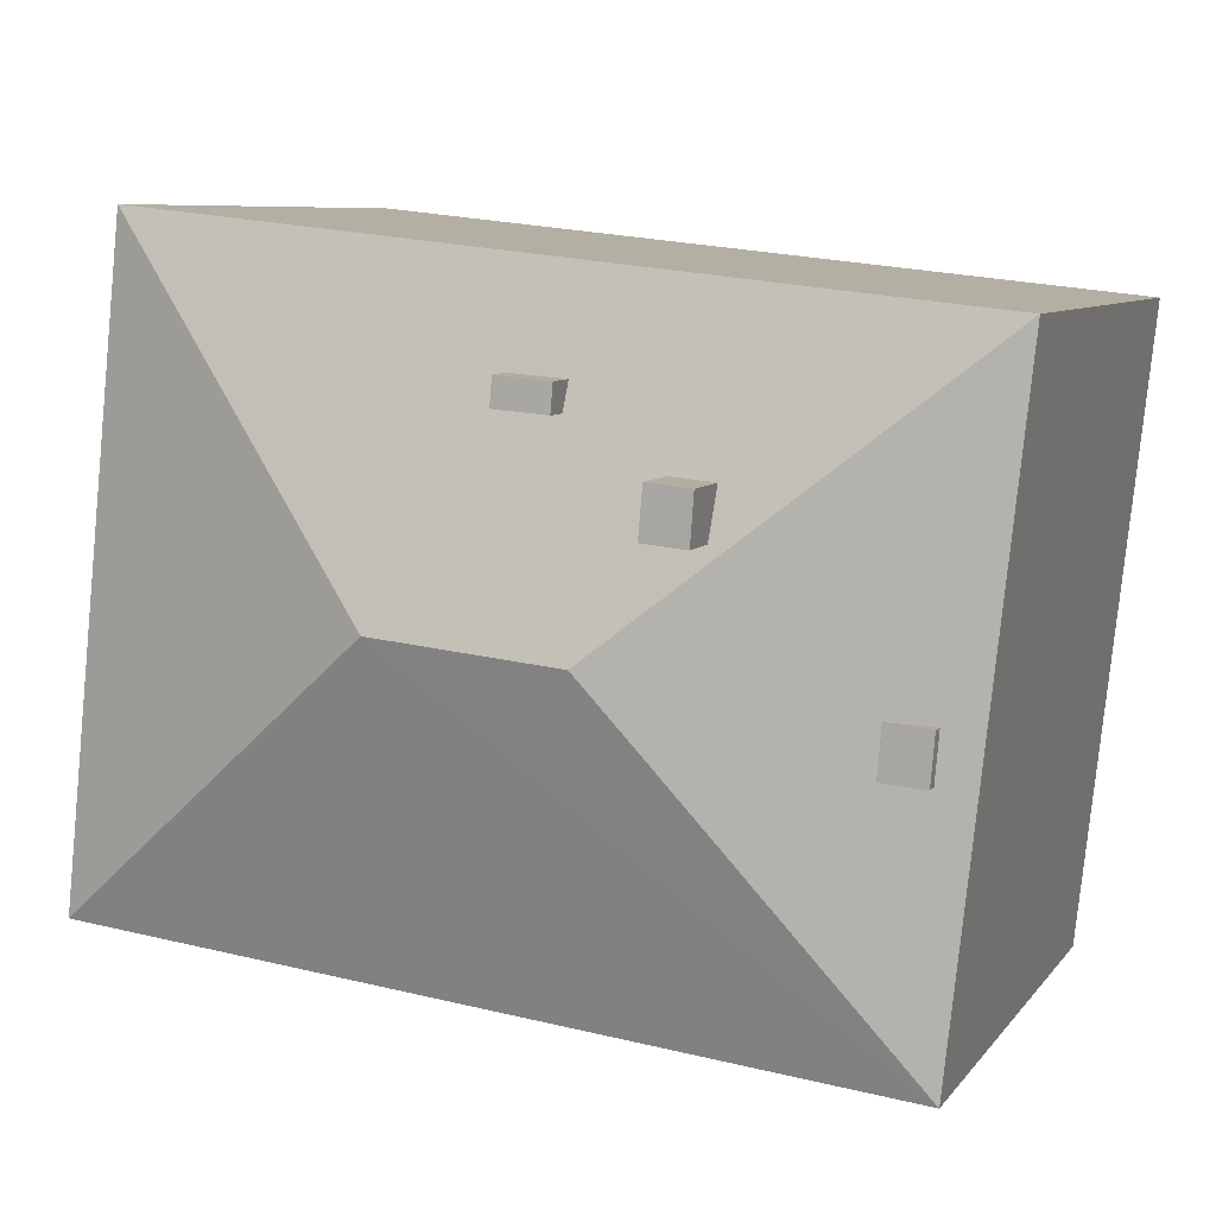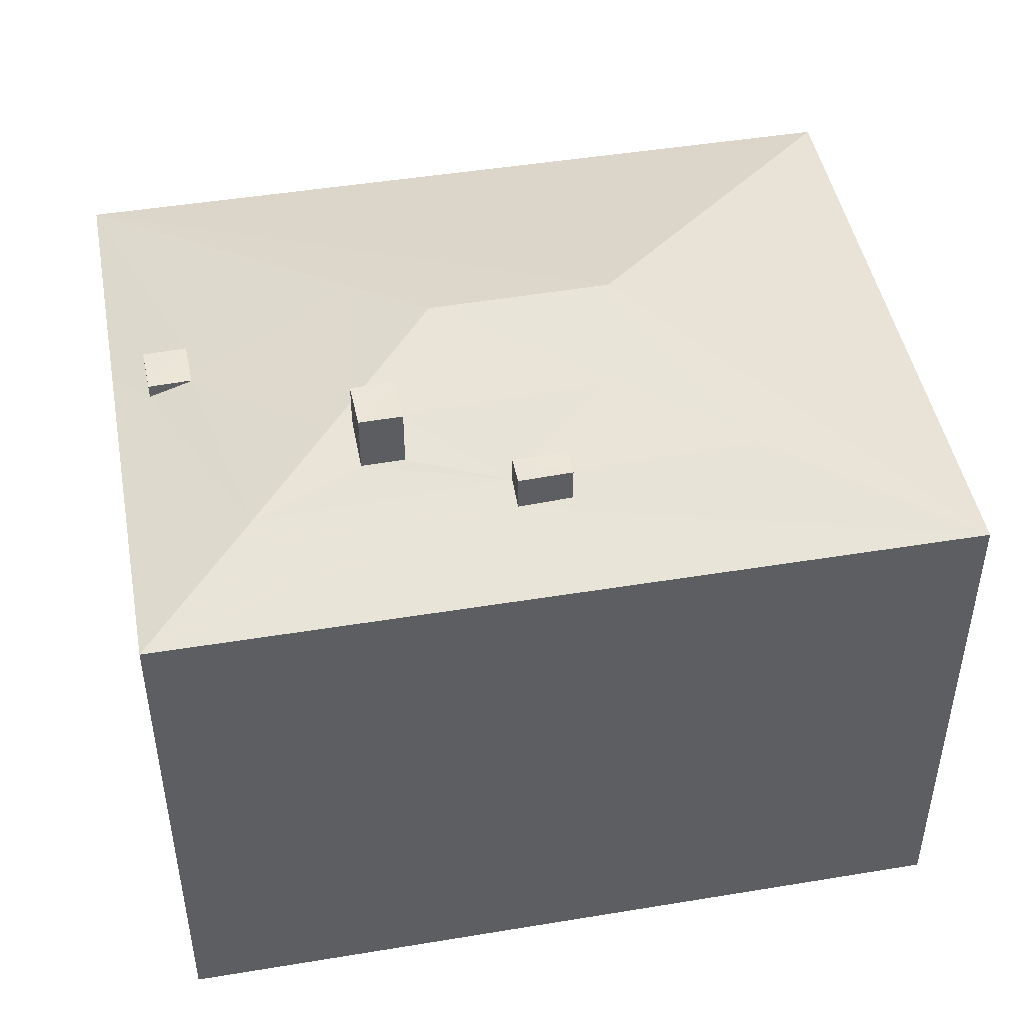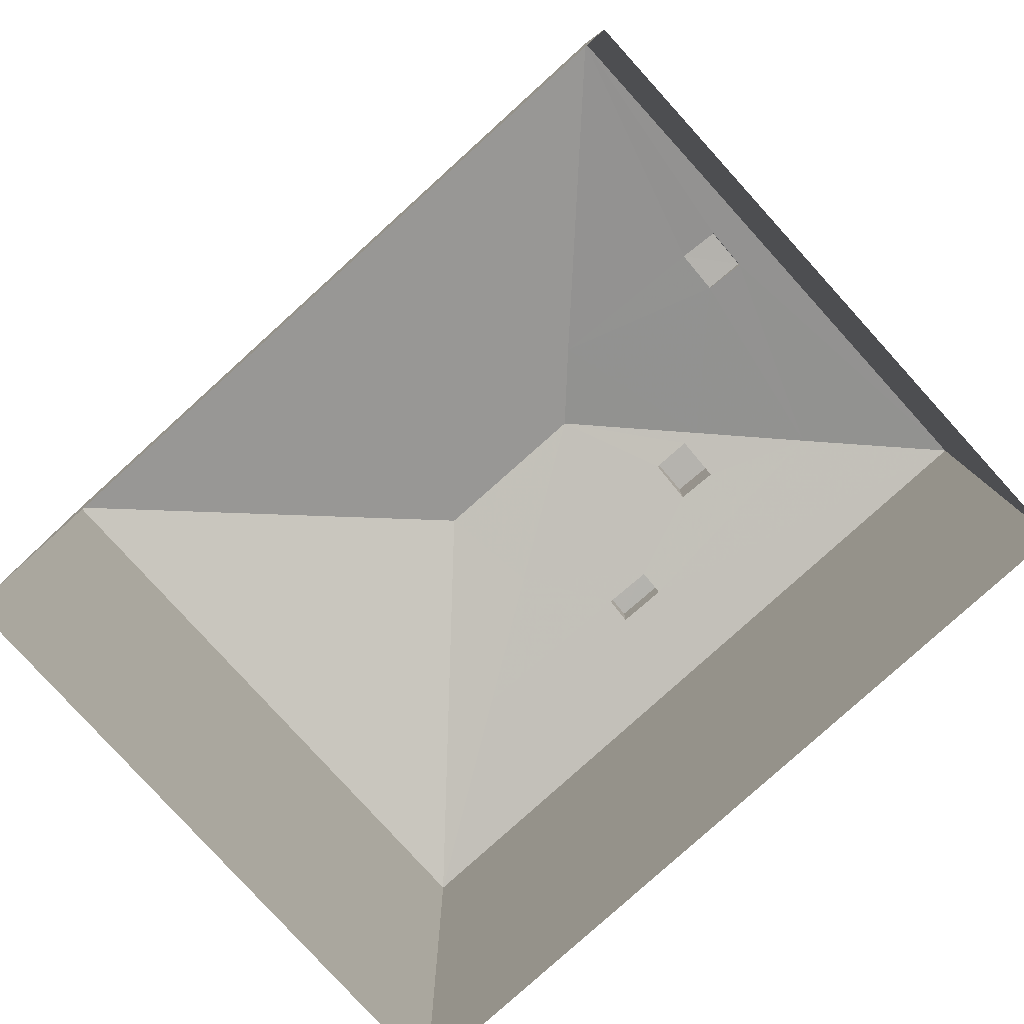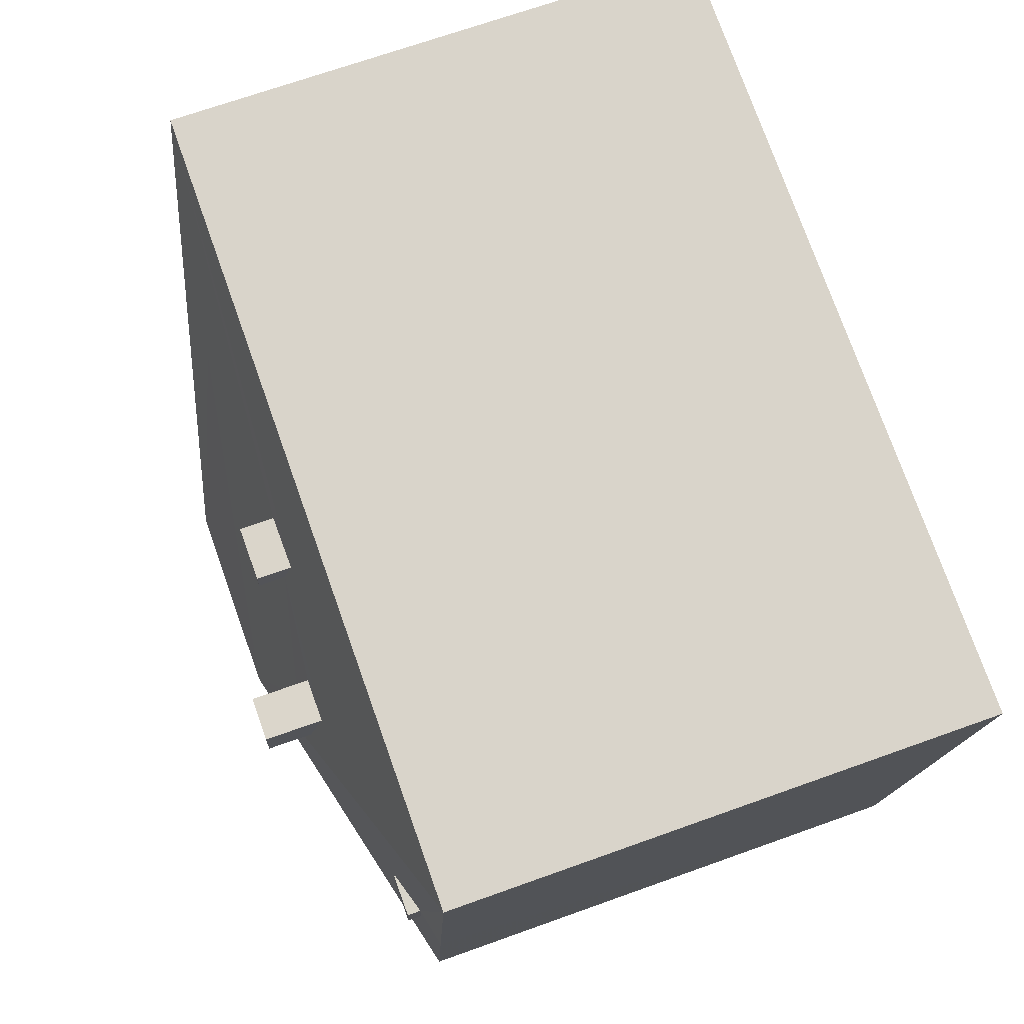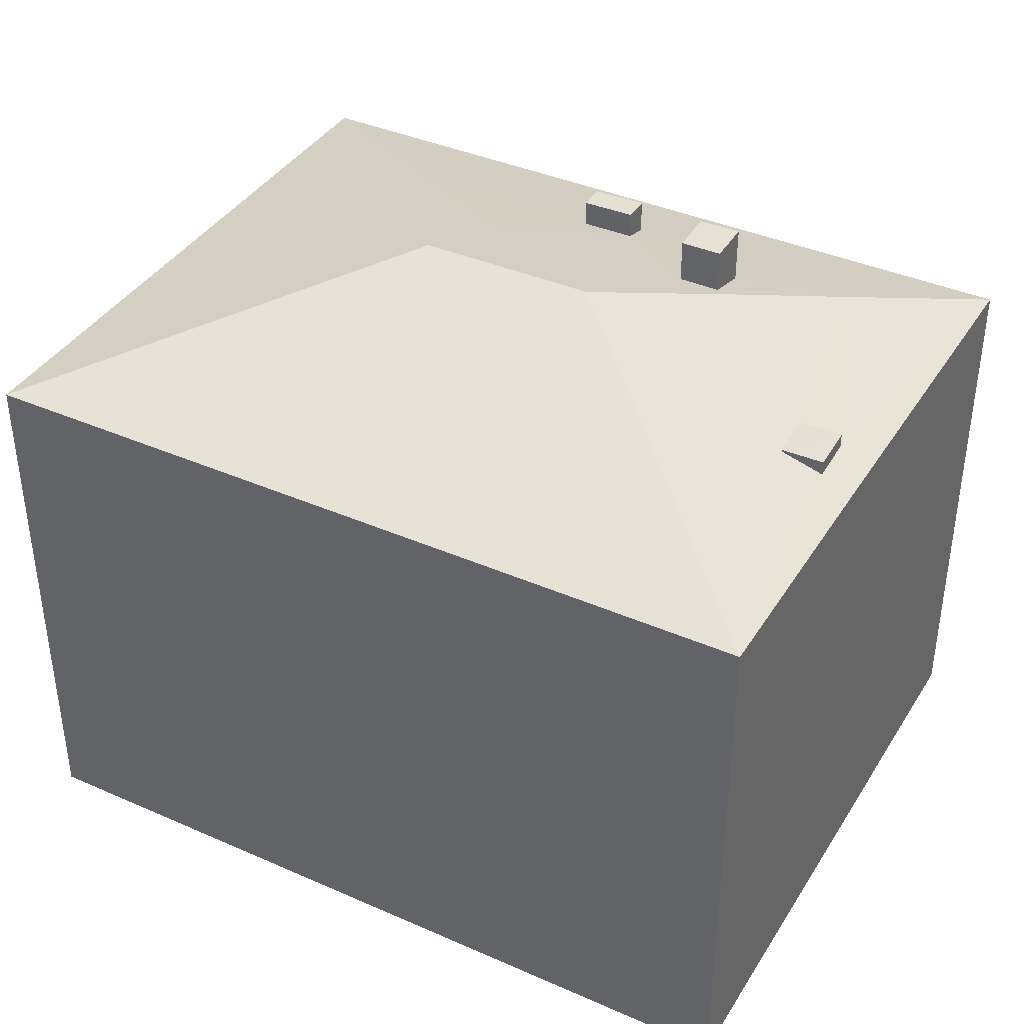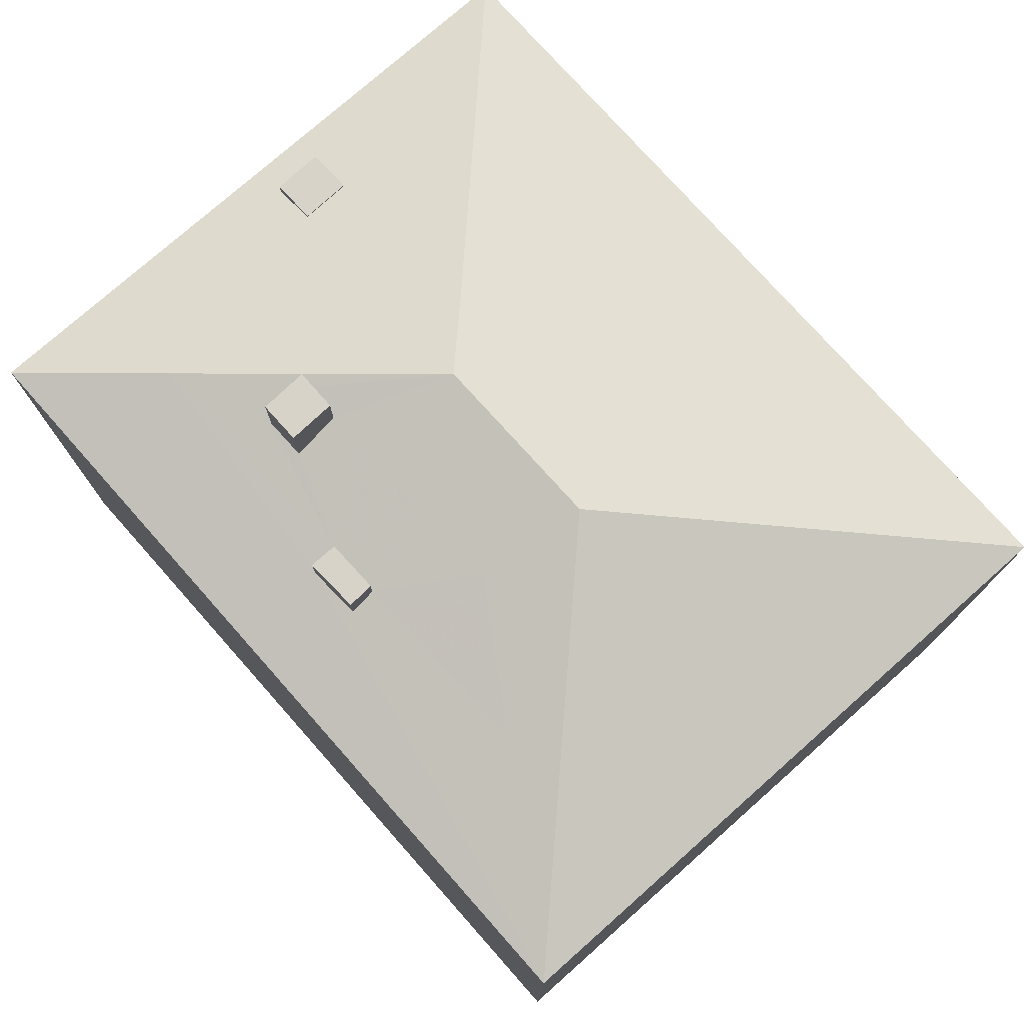
<metadata>
{"format":"obj","ext":"obj","renderer":"f3d","projection":"perspective","resolution":1024,"background":"white","views":[{"elev":7.8,"azim":20.6,"up":"+Y"},{"elev":46.5,"azim":163.3,"up":"+Z"},{"elev":-79.8,"azim":36.1,"up":"+Z"},{"elev":69.5,"azim":70.3,"up":"+Y"},{"elev":39.0,"azim":22.7,"up":"+Z"},{"elev":76.2,"azim":-137.6,"up":"+Z"}]}
</metadata>
<code>
v -8.895e+04 -9.895e+04 8.099
v -8.894e+04 -9.896e+04 8.099
v -8.895e+04 -9.896e+04 8.099
v -8.894e+04 -9.895e+04 8.099
v -8.894e+04 -9.895e+04 16.2
v -8.894e+04 -9.895e+04 16.2
v -8.894e+04 -9.895e+04 16.2
v -8.894e+04 -9.895e+04 16.2
v -8.895e+04 -9.895e+04 15.67
v -8.895e+04 -9.896e+04 16.06
v -8.894e+04 -9.895e+04 15.66
v -8.894e+04 -9.895e+04 15.65
v -8.894e+04 -9.895e+04 15.65
v -8.894e+04 -9.895e+04 15.48
v -8.895e+04 -9.895e+04 15.37
v -8.895e+04 -9.895e+04 15.36
v -8.894e+04 -9.895e+04 15.33
v -8.895e+04 -9.895e+04 15.35
v -8.894e+04 -9.895e+04 15.48
v -8.895e+04 -9.895e+04 14.91
v -8.895e+04 -9.896e+04 16.06
v -8.895e+04 -9.895e+04 15.26
v -8.895e+04 -9.895e+04 15.25
v -8.894e+04 -9.895e+04 14.91
v -8.895e+04 -9.896e+04 14.91
v -8.894e+04 -9.896e+04 15.03
v -8.894e+04 -9.896e+04 14.91
v -8.894e+04 -9.896e+04 14.91
v -8.894e+04 -9.896e+04 15.19
v -8.894e+04 -9.896e+04 15.82
v -8.894e+04 -9.896e+04 15.21
v -8.894e+04 -9.896e+04 15.21
v -8.894e+04 -9.896e+04 15.21
v -8.894e+04 -9.896e+04 15.21
v -8.894e+04 -9.896e+04 15.04
v -8.894e+04 -9.896e+04 15.19
v -8.895e+04 -9.895e+04 15.68
v -8.895e+04 -9.895e+04 15.68
v -8.895e+04 -9.895e+04 15.68
v -8.895e+04 -9.895e+04 15.68
f 1 2 3
f 1 4 2
f 5 6 7
f 8 5 7
f 9 10 11
f 10 12 13
f 11 10 13
f 13 12 14
f 15 9 16
f 12 17 14
f 9 11 18
f 14 17 18
f 11 19 18
f 9 18 16
f 19 14 18
f 20 21 15
f 15 21 9
f 21 10 9
f 22 20 15
f 20 23 24
f 24 23 17
f 15 16 22
f 17 23 18
f 20 22 23
f 21 20 25
f 26 27 28
f 29 30 27
f 26 29 27
f 21 27 30
f 10 21 30
f 25 27 21
f 31 32 33
f 34 31 33
f 30 12 10
f 24 35 28
f 30 29 36
f 12 36 17
f 17 35 24
f 28 35 26
f 17 36 35
f 12 30 36
f 37 38 39
f 37 40 38
f 11 8 7
f 11 13 8
f 4 28 2
f 2 28 27
f 24 28 4
f 24 4 1
f 20 24 1
f 11 7 6
f 19 11 6
f 19 6 5
f 14 19 5
f 36 32 31
f 35 36 31
f 25 1 3
f 25 20 1
f 13 5 8
f 13 14 5
f 16 38 22
f 16 39 38
f 36 33 32
f 36 29 33
f 37 39 16
f 18 37 16
f 40 37 18
f 23 40 18
f 27 3 2
f 27 25 3
f 22 40 23
f 22 38 40
f 29 34 33
f 29 26 34
f 35 31 34
f 26 35 34

</code>
